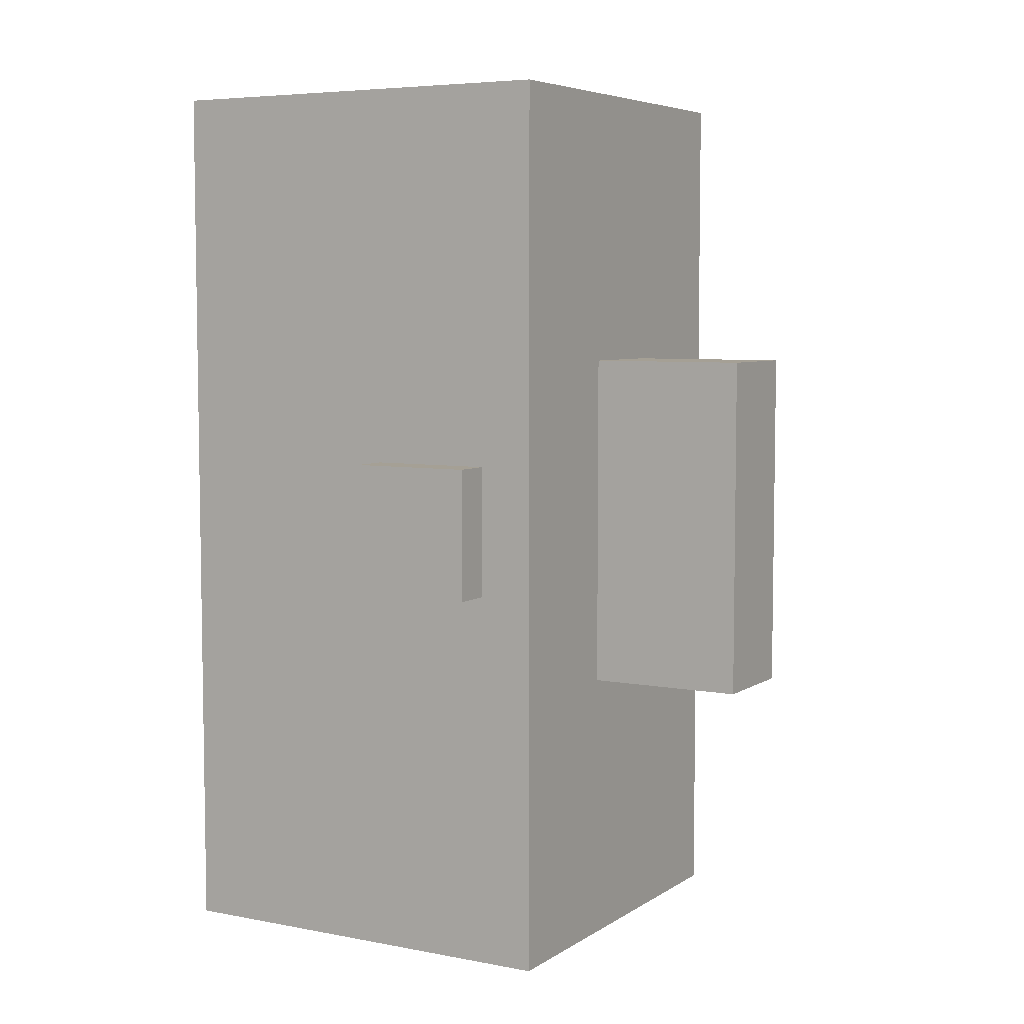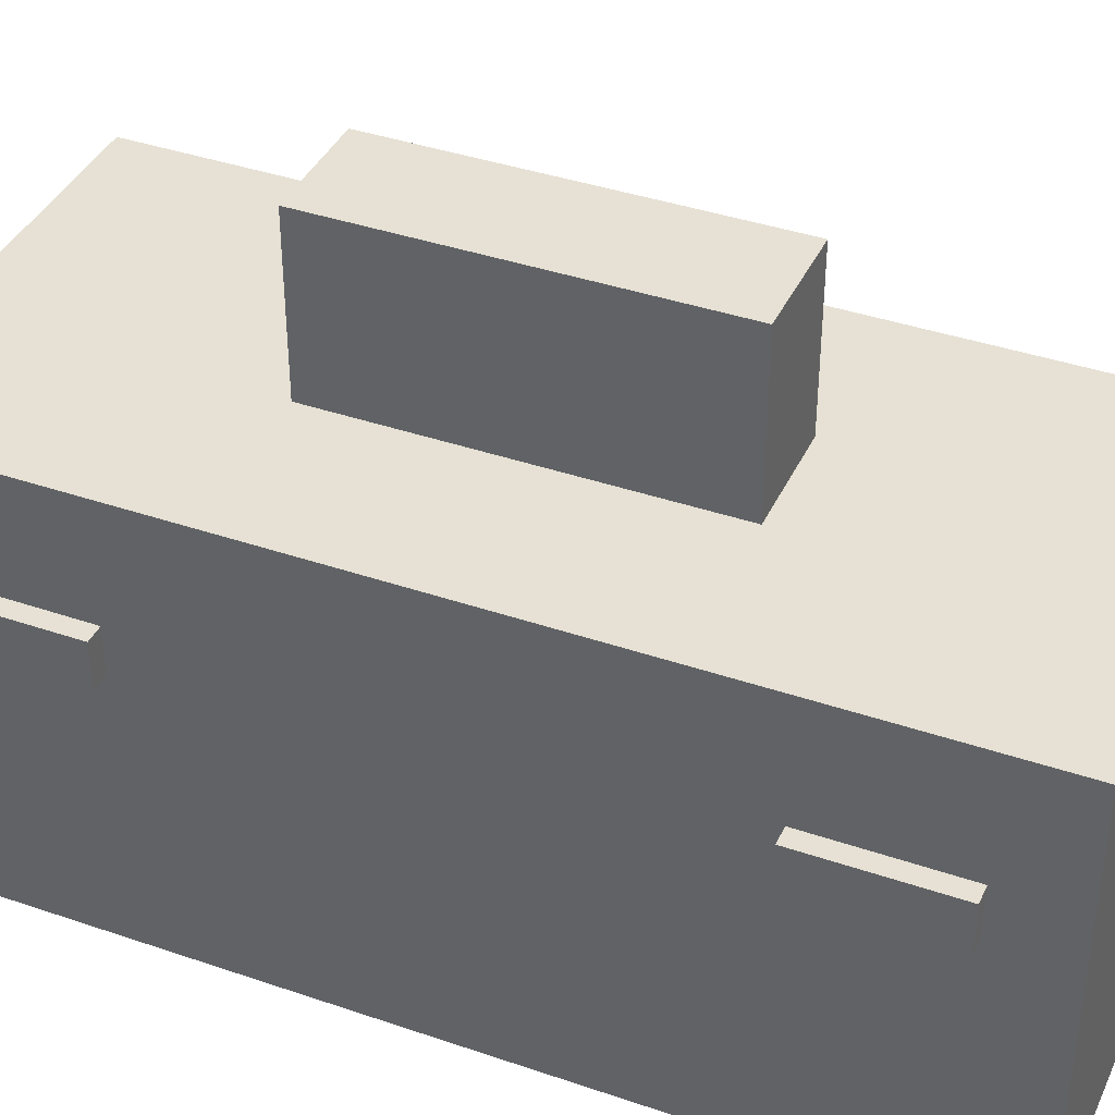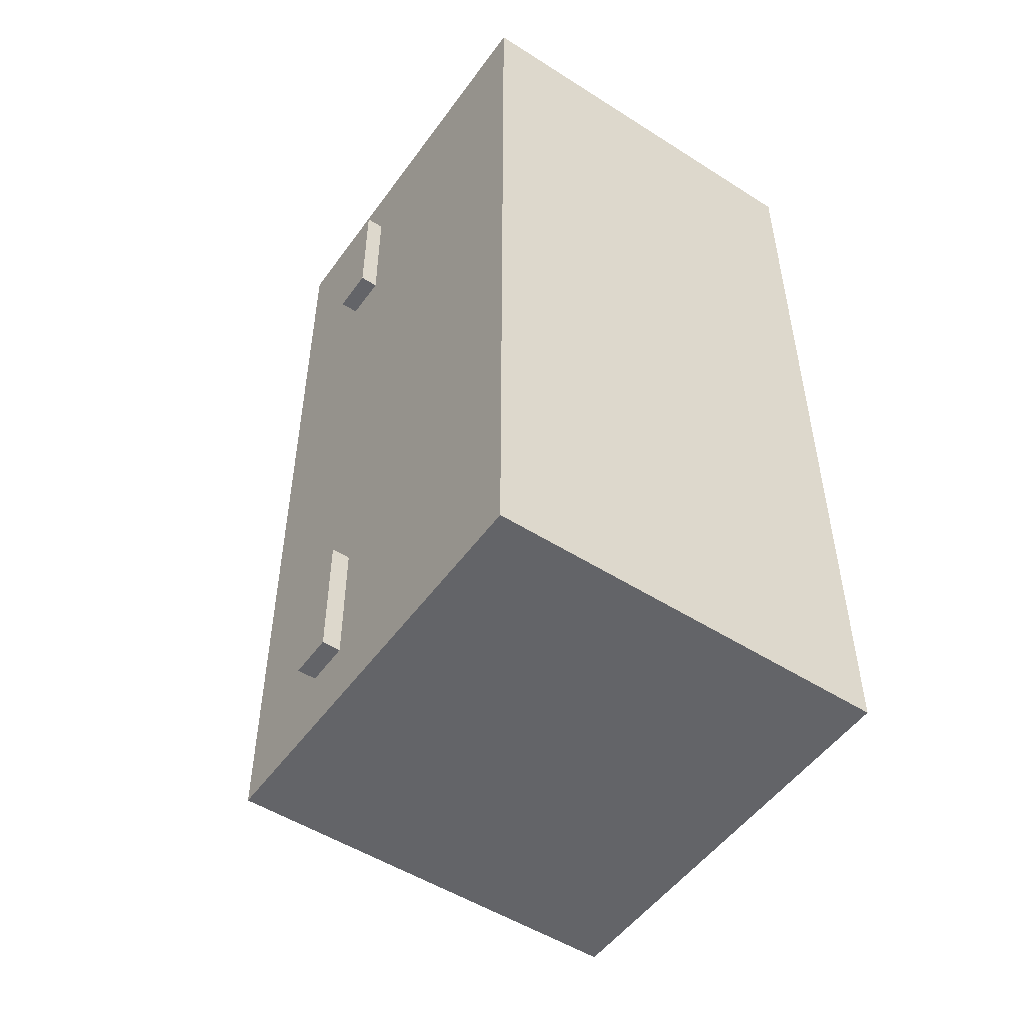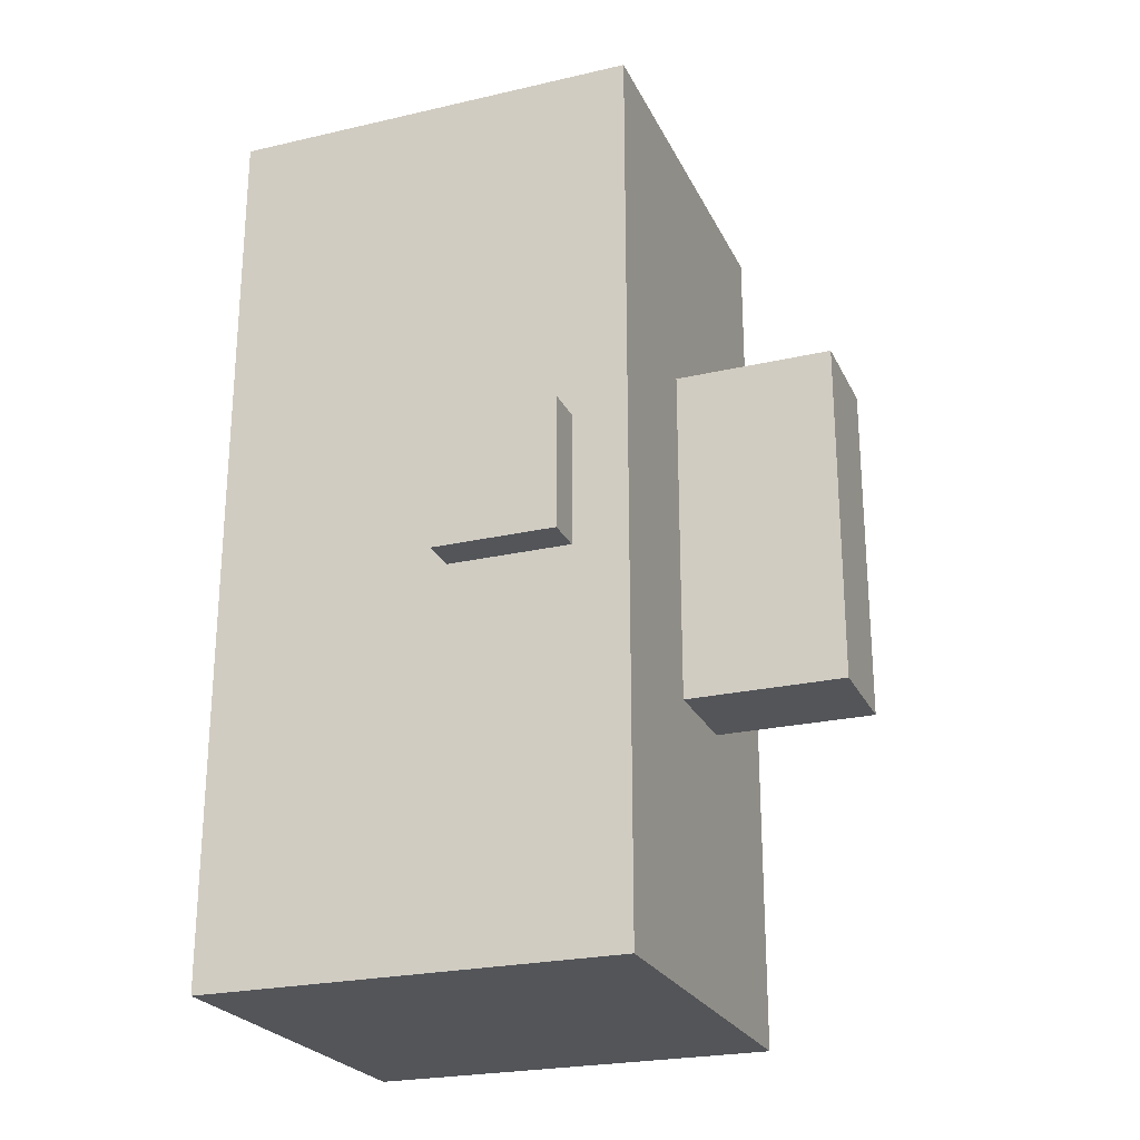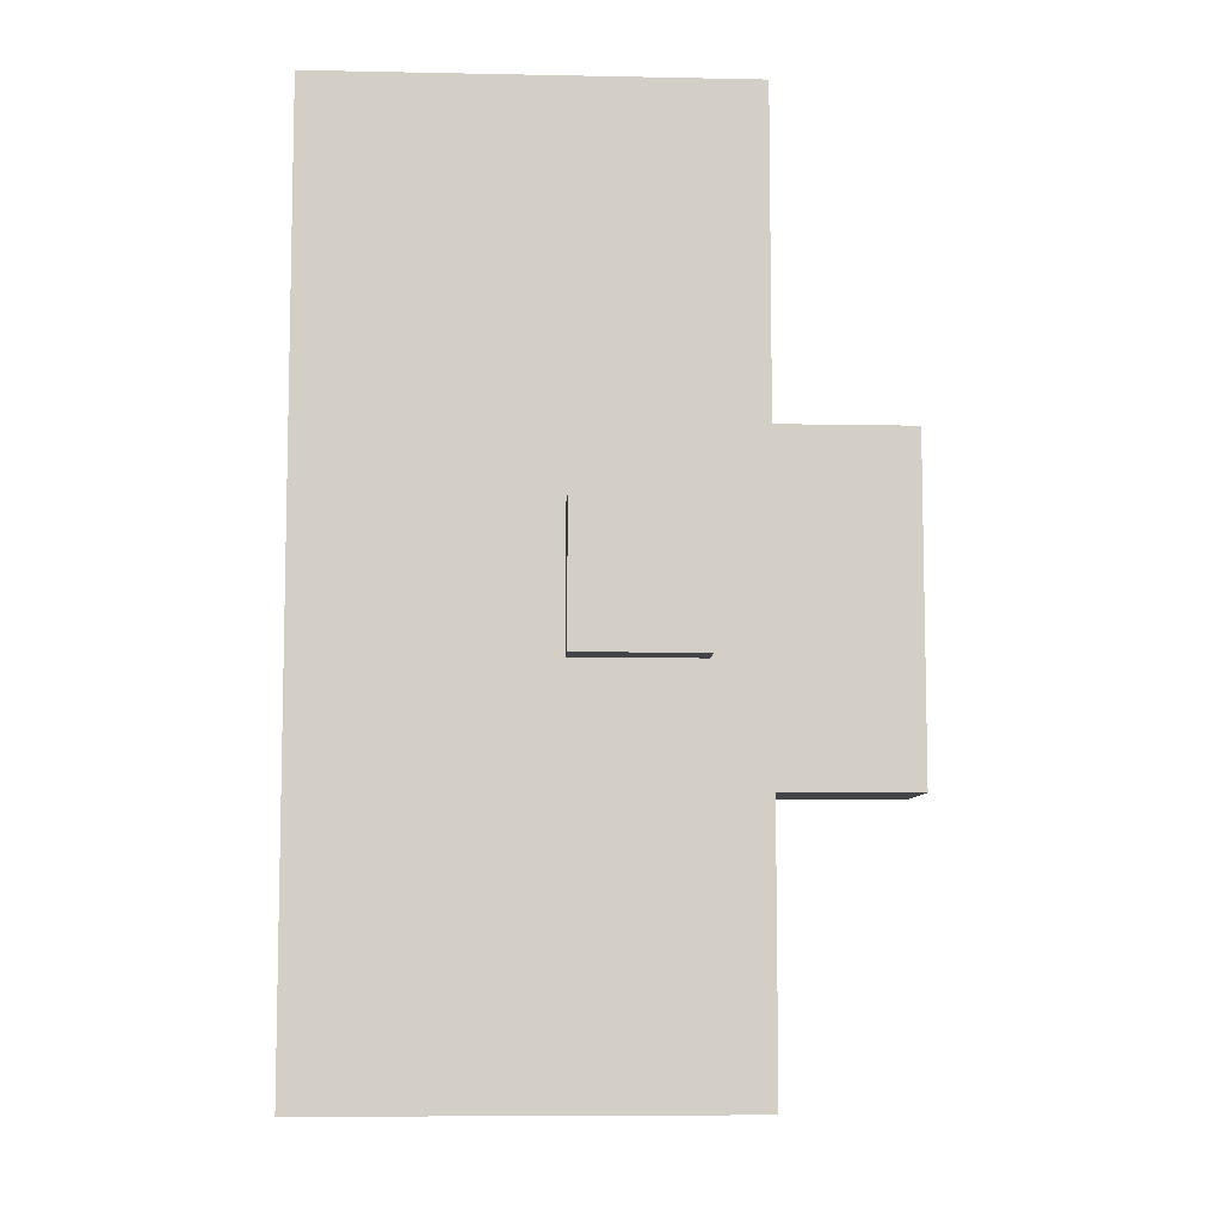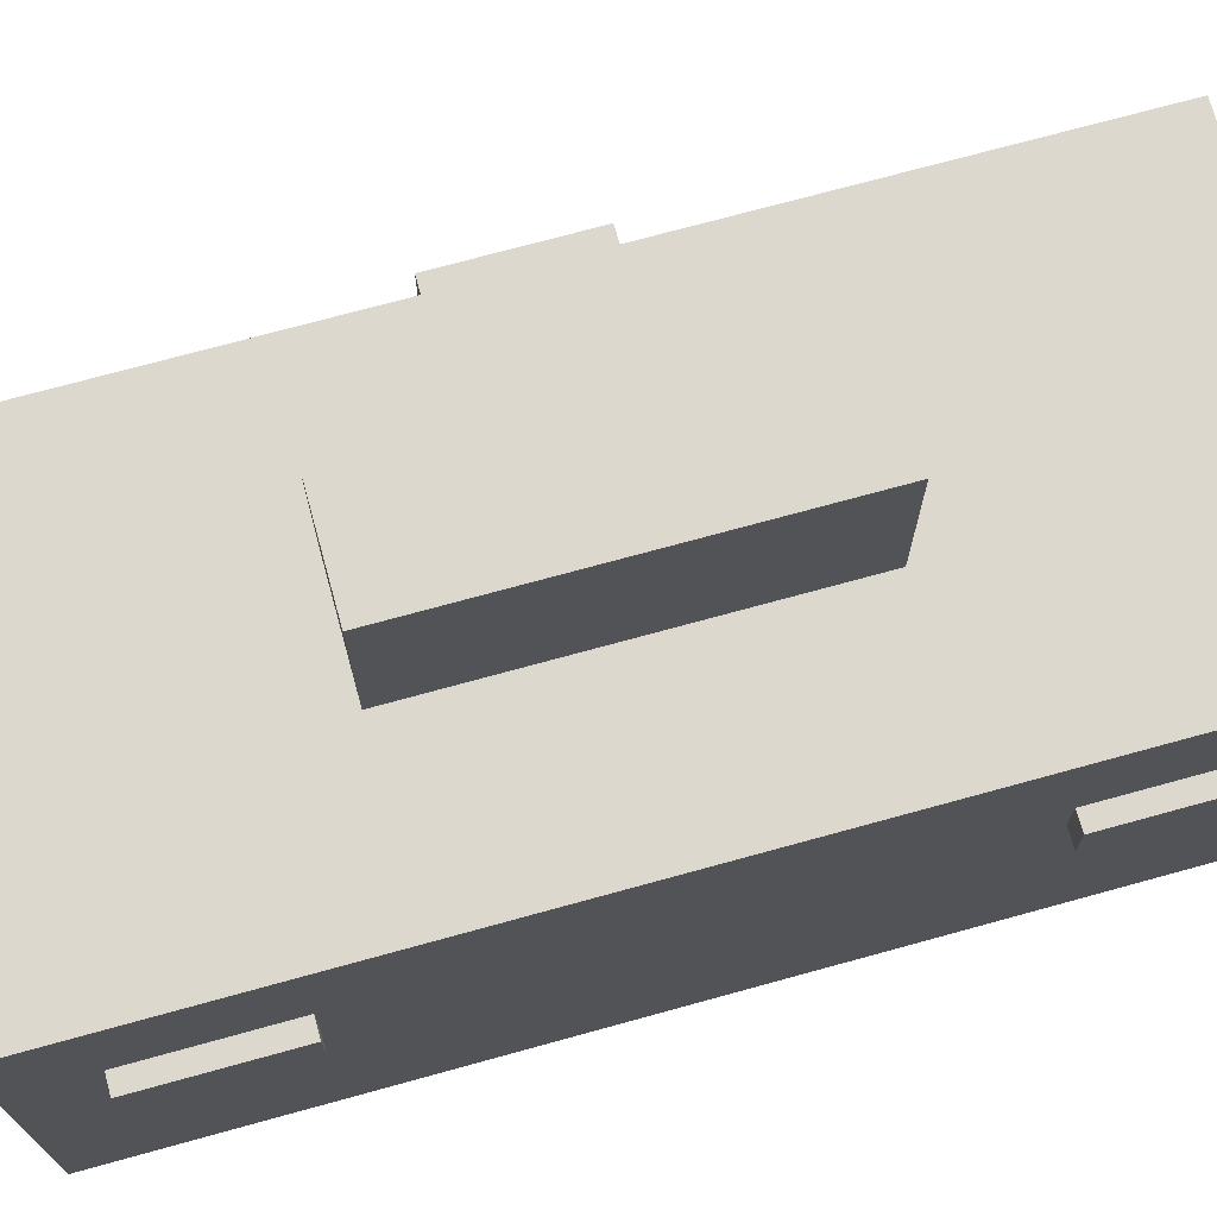
<metadata>
{"format":"obj","ext":"obj","renderer":"f3d","projection":"perspective","resolution":1024,"background":"white","views":[{"elev":5.9,"azim":119.9,"up":"+Z"},{"elev":39.2,"azim":-66.8,"up":"+Y"},{"elev":-51.3,"azim":-34.7,"up":"+Z"},{"elev":-24.3,"azim":110.8,"up":"+Z"},{"elev":-7.9,"azim":86.8,"up":"+Z"},{"elev":72.3,"azim":-105.4,"up":"+Y"}]}
</metadata>
<code>
v -21.3 -2.545 -38.34
v -23.12 -2.545 -38.34
v -21.3 1.88 -38.34
v -23.12 1.88 -38.34
v -21.3 1.88 -24.93
v -23.12 1.88 -24.93
v -21.3 -2.545 -24.93
v -23.12 -2.545 -24.93
v -21.3 -2.545 24.93
v -23.12 -2.545 24.93
v -21.3 1.88 24.93
v -23.12 1.88 24.93
v -21.3 1.88 38.34
v -23.12 1.88 38.34
v -21.3 -2.545 38.34
v -23.12 -2.545 38.34
v 19.2 -4.987 6.707
v 23.12 -4.987 6.707
v 19.2 7.464 6.707
v 23.12 7.464 6.707
v 19.2 7.464 -6.707
v 23.12 7.464 -6.707
v 19.2 -4.987 -6.707
v 23.12 -4.987 -6.707
v 19.2 0.6582 -6.707
v 23.12 0.6582 -6.707
v 23.12 0.6582 6.707
v 19.2 0.6582 6.707
v 19.2 -1.445 -6.707
v 23.12 -1.445 -6.707
v 23.12 -1.445 6.707
v 19.2 -1.445 6.707
v -6.271 13.04 17.27
v 4.17 13.04 17.27
v -6.271 29.03 17.27
v 4.17 29.03 17.27
v -6.271 29.03 -17.27
v 4.17 29.03 -17.27
v -6.271 13.04 -17.27
v 4.17 13.04 -17.27
v -6.271 13.04 -8.635
v 4.17 13.04 -8.635
v -6.271 13.04 8.635
v 4.17 13.04 8.635
v 4.17 21.04 -8.635
v -6.271 21.04 -8.635
v -6.271 21.04 8.635
v 4.17 21.04 8.635
v -21.3 -29.03 45.32
v 19.2 -29.03 45.32
v -21.3 13.04 45.32
v 19.2 13.04 45.32
v -21.3 13.04 -45.32
v 19.2 13.04 -45.32
v -21.3 -29.03 -45.32
v 19.2 -29.03 -45.32
v 19.2 0.6582 -45.32
v -21.3 0.6582 -45.32
v -21.3 0.6582 45.32
v 19.2 0.6582 45.32
v 19.2 -1.445 -45.32
v -21.3 -1.445 -45.32
v -21.3 -1.445 45.32
v 19.2 -1.445 45.32
f 3 1 2 4
f 4 6 5 3
f 6 8 7 5
f 2 8 6 4
f 1 7 8 2
f 11 9 10 12
f 12 14 13 11
f 14 16 15 13
f 10 16 14 12
f 9 15 16 10
f 17 18 31 32
f 20 22 21 19
f 29 30 24 23
f 18 24 30 31
f 17 23 24 18
f 22 26 25 21
f 27 26 22 20
f 28 27 20 19
f 25 26 30 29
f 31 30 26 27
f 32 31 27 28
f 33 34 36 35
f 36 38 37 35
f 38 40 39 37
f 45 38 36 48
f 35 37 46 47
f 44 42 45 48
f 46 41 43 47
f 48 36 34 44
f 38 45 42 40
f 46 37 39 41
f 35 47 43 33
f 51 59 60 52
f 54 53 51 52
f 57 58 53 54
f 49 55 56 50
f 57 54 52 60
f 53 58 59 51
f 61 62 58 57
f 58 62 63 59
f 60 59 63 64
f 61 57 60 64
f 55 62 61 56
f 62 55 49 63
f 64 63 49 50
f 56 61 64 50

</code>
